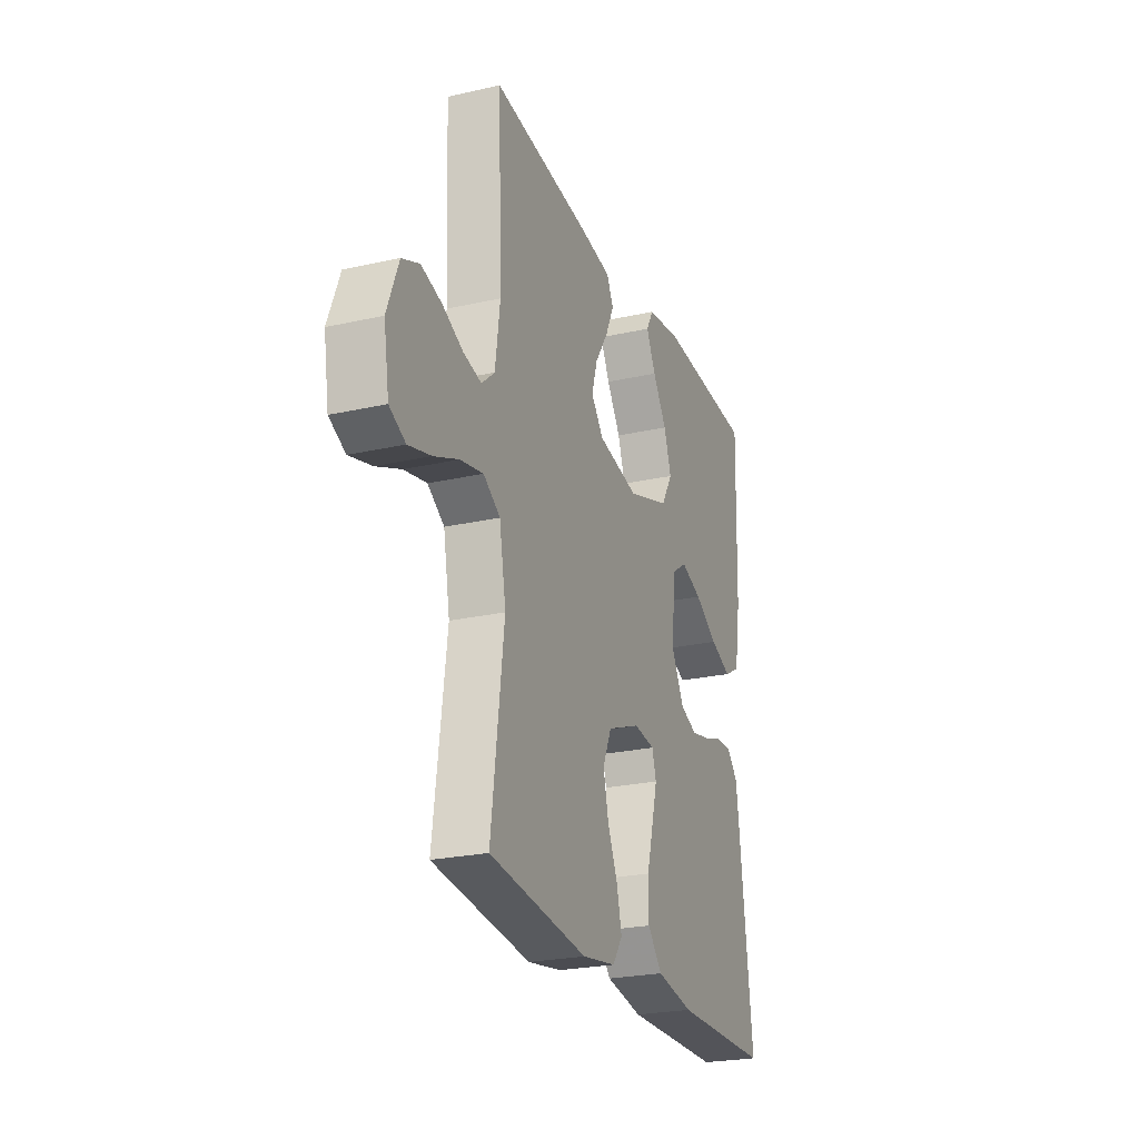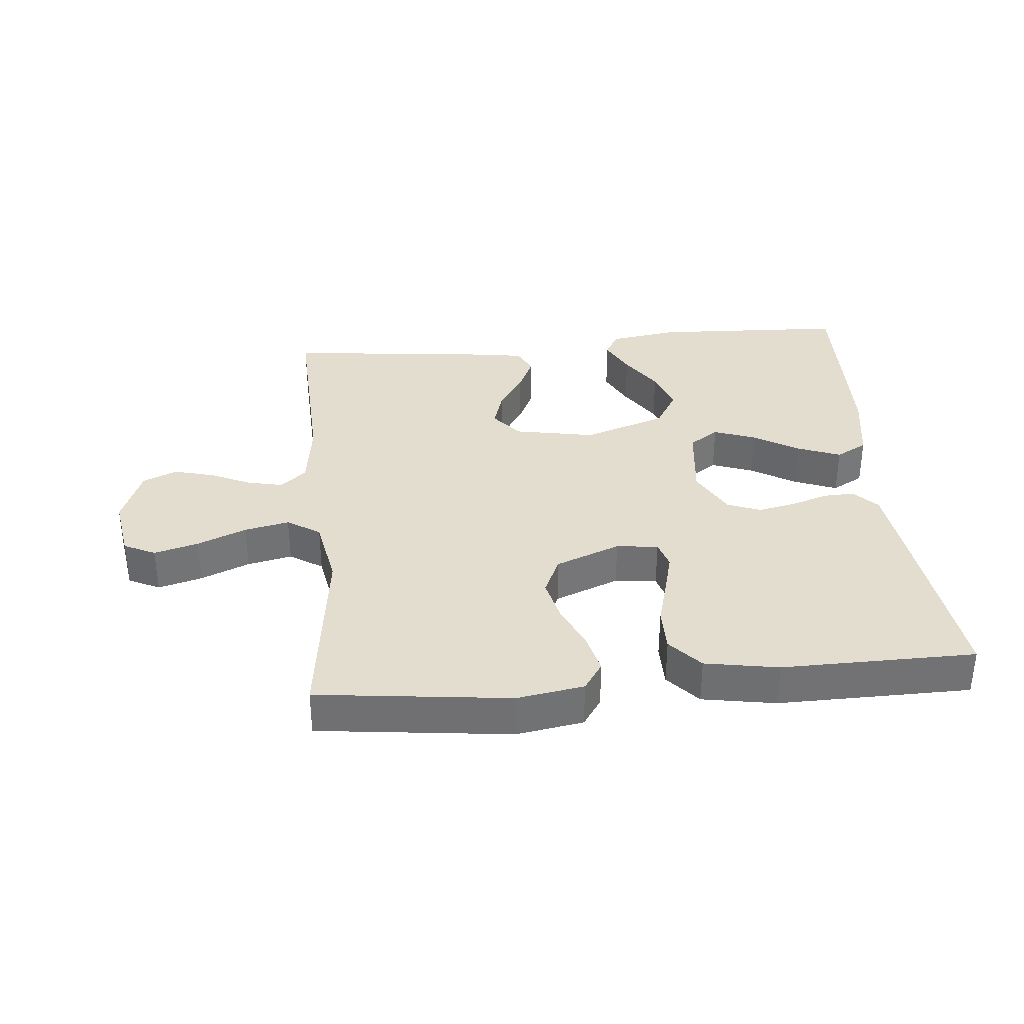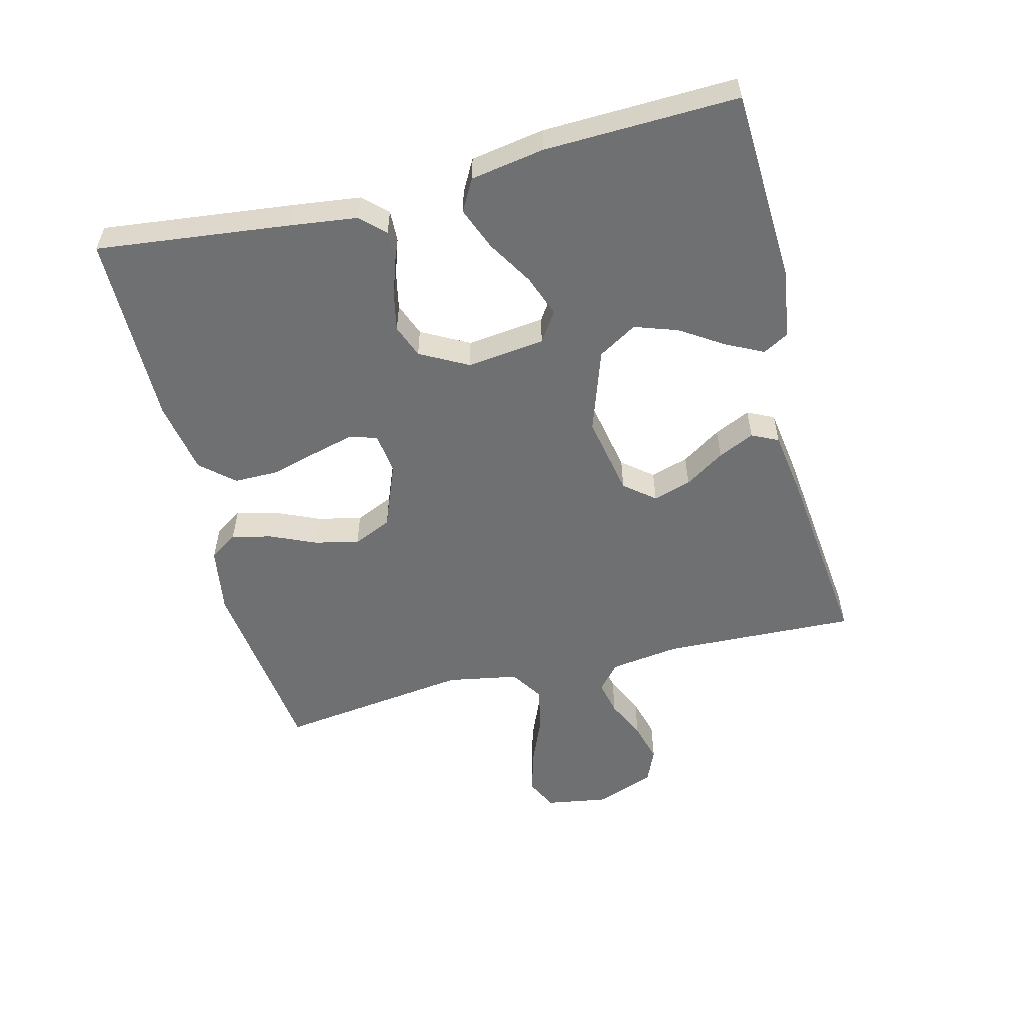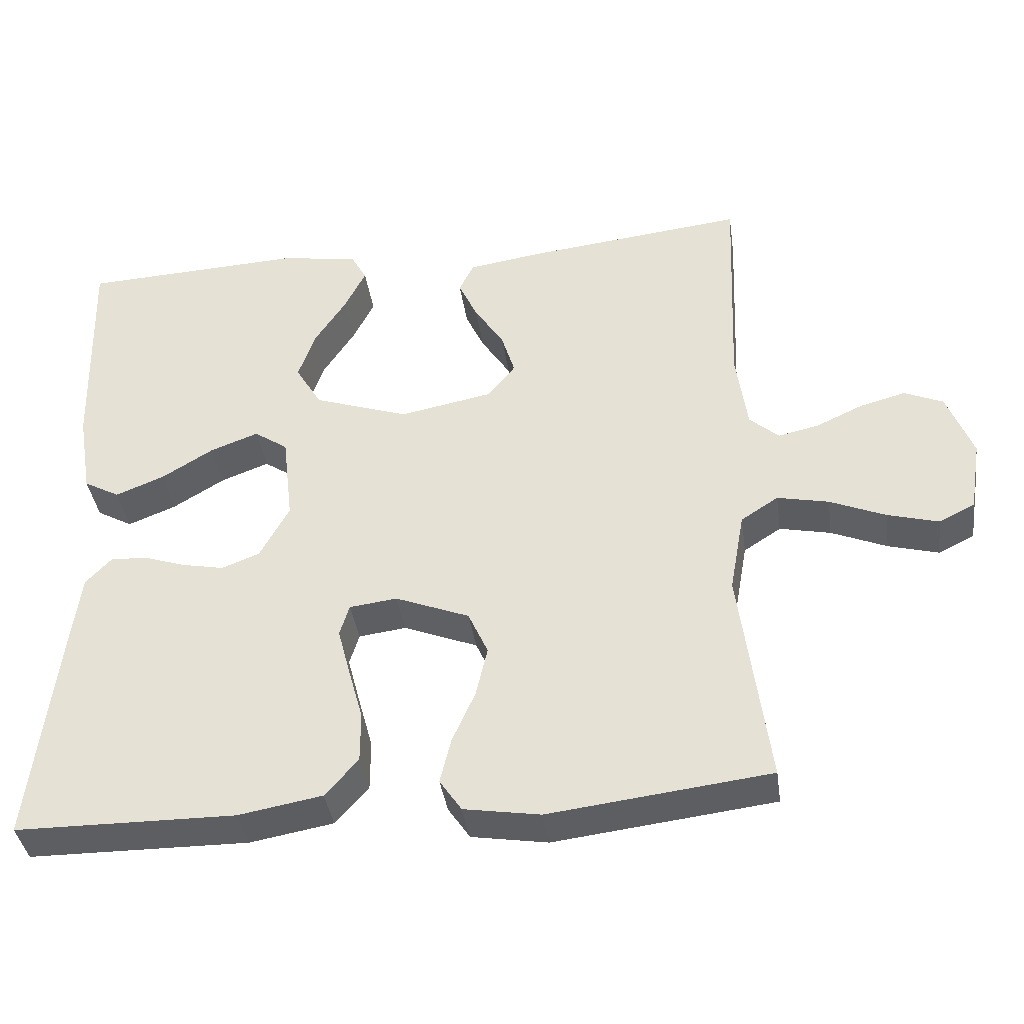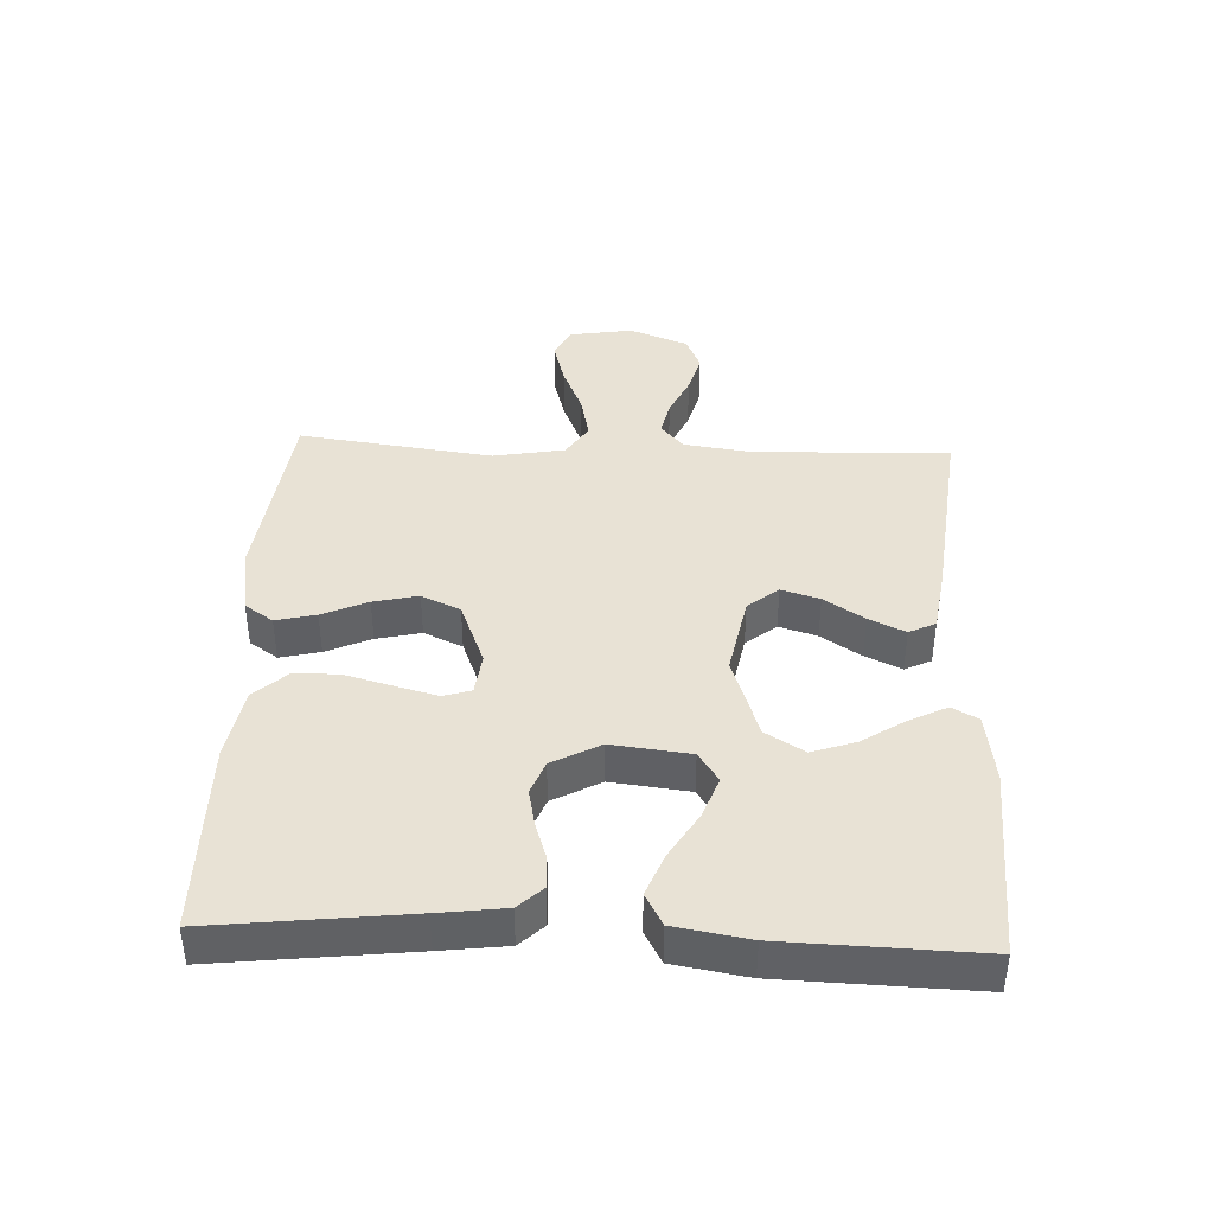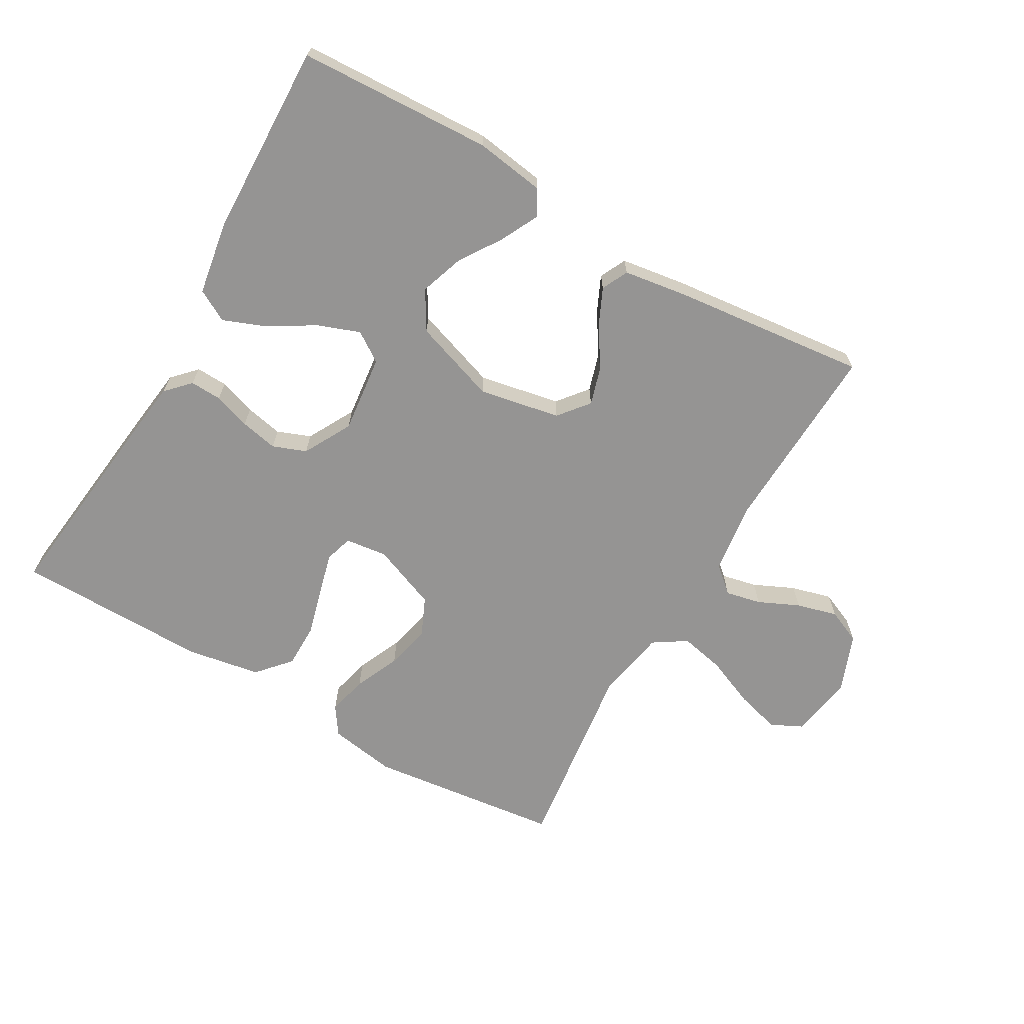
<metadata>
{"format":"obj","ext":"obj","renderer":"f3d","projection":"perspective","resolution":1024,"background":"white","views":[{"elev":-24.4,"azim":110.4,"up":"+Z"},{"elev":34.8,"azim":174.6,"up":"+Y"},{"elev":-54.9,"azim":-75.8,"up":"+Y"},{"elev":-38.7,"azim":8.1,"up":"+Z"},{"elev":40.7,"azim":-87.5,"up":"+Y"},{"elev":-67.1,"azim":-30.0,"up":"+Y"}]}
</metadata>
<code>
v 0.5 0.07 -0.5
v 0.2 0.07 -0.536
v 0.096 0.07 -0.519
v 0.066 0.07 -0.475
v 0.081 0.07 -0.413
v 0.112 0.07 -0.343
v 0.128 0.07 -0.274
v 0.101 0.07 -0.214
v 0 0.07 -0.174
v -0.065 0.07 -0.182
v -0.078 0.07 -0.225
v -0.061 0.07 -0.29
v -0.041 0.07 -0.363
v -0.041 0.07 -0.432
v -0.086 0.07 -0.483
v -0.2 0.07 -0.503
v -0.5 0.07 -0.5
v -0.465 0.07 -0.2
v -0.452 0.07 -0.098
v -0.417 0.07 -0.061
v -0.368 0.07 -0.063
v -0.311 0.07 -0.082
v -0.253 0.07 -0.094
v -0.201 0.07 -0.074
v -0.161 0.07 0
v -0.175 0.07 0.121
v -0.221 0.07 0.152
v -0.286 0.07 0.128
v -0.357 0.07 0.085
v -0.423 0.07 0.059
v -0.472 0.07 0.086
v -0.491 0.07 0.2
v -0.5 0.07 0.5
v -0.2 0.07 0.514
v -0.092 0.07 0.498
v -0.07 0.07 0.458
v -0.099 0.07 0.4
v -0.142 0.07 0.334
v -0.165 0.07 0.267
v -0.129 0.07 0.207
v 0 0.07 0.163
v 0.126 0.07 0.187
v 0.164 0.07 0.234
v 0.146 0.07 0.293
v 0.106 0.07 0.355
v 0.08 0.07 0.411
v 0.1 0.07 0.452
v 0.2 0.07 0.467
v 0.5 0.07 0.5
v 0.488 0.07 0.2
v 0.503 0.07 0.091
v 0.543 0.07 0.056
v 0.598 0.07 0.068
v 0.661 0.07 0.097
v 0.724 0.07 0.114
v 0.777 0.07 0.091
v 0.812 0.07 0
v 0.796 0.07 -0.098
v 0.747 0.07 -0.122
v 0.678 0.07 -0.103
v 0.602 0.07 -0.071
v 0.532 0.07 -0.056
v 0.481 0.07 -0.089
v 0.461 0.07 -0.2
v 0.5 0 -0.5
v 0.2 0 -0.536
v 0.096 0 -0.519
v 0.066 0 -0.475
v 0.081 0 -0.413
v 0.112 0 -0.343
v 0.128 0 -0.274
v 0.101 0 -0.214
v 0 0 -0.174
v -0.065 0 -0.182
v -0.078 0 -0.225
v -0.061 0 -0.29
v -0.041 0 -0.363
v -0.041 0 -0.432
v -0.086 0 -0.483
v -0.2 0 -0.503
v -0.5 0 -0.5
v -0.465 0 -0.2
v -0.452 0 -0.098
v -0.417 0 -0.061
v -0.368 0 -0.063
v -0.311 0 -0.082
v -0.253 0 -0.094
v -0.201 0 -0.074
v -0.161 0 0
v -0.175 0 0.121
v -0.221 0 0.152
v -0.286 0 0.128
v -0.357 0 0.085
v -0.423 0 0.059
v -0.472 0 0.086
v -0.491 0 0.2
v -0.5 0 0.5
v -0.2 0 0.514
v -0.092 0 0.498
v -0.07 0 0.458
v -0.099 0 0.4
v -0.142 0 0.334
v -0.165 0 0.267
v -0.129 0 0.207
v 0 0 0.163
v 0.126 0 0.187
v 0.164 0 0.234
v 0.146 0 0.293
v 0.106 0 0.355
v 0.08 0 0.411
v 0.1 0 0.452
v 0.2 0 0.467
v 0.5 0 0.5
v 0.488 0 0.2
v 0.503 0 0.091
v 0.543 0 0.056
v 0.598 0 0.068
v 0.661 0 0.097
v 0.724 0 0.114
v 0.777 0 0.091
v 0.812 0 0
v 0.796 0 -0.098
v 0.747 0 -0.122
v 0.678 0 -0.103
v 0.602 0 -0.071
v 0.532 0 -0.056
v 0.481 0 -0.089
v 0.461 0 -0.2
f 58 59 60 61
f 58 61 62
f 57 58 62
f 56 57 62
f 53 54 55 56
f 52 53 56 62
f 51 52 62 63
f 47 48 49 50
f 44 45 46 47
f 43 44 47 50
f 42 43 50 51
f 35 36 37 38
f 35 38 39
f 34 35 39
f 33 34 39
f 32 33 39 40
f 28 29 30 31
f 27 28 31 32
f 19 20 21 22
f 19 22 23
f 18 19 23
f 17 18 23 24
f 15 16 17 24
f 12 13 14 15
f 11 12 15 24
f 3 4 5 6
f 3 6 7
f 64 1 2 3
f 64 3 7
f 63 64 7 8
f 41 42 51 63
f 41 63 8 9
f 27 32 40 41
f 26 27 41
f 25 26 41 9
f 10 11 24 25
f 9 10 25
f 125 124 123 122
f 126 125 122
f 126 122 121
f 126 121 120
f 120 119 118 117
f 126 120 117 116
f 127 126 116 115
f 114 113 112 111
f 111 110 109 108
f 114 111 108 107
f 115 114 107 106
f 102 101 100 99
f 103 102 99
f 103 99 98
f 103 98 97
f 104 103 97 96
f 95 94 93 92
f 96 95 92 91
f 86 85 84 83
f 87 86 83
f 87 83 82
f 88 87 82 81
f 88 81 80 79
f 79 78 77 76
f 88 79 76 75
f 70 69 68 67
f 71 70 67
f 67 66 65 128
f 71 67 128
f 72 71 128 127
f 127 115 106 105
f 73 72 127 105
f 105 104 96 91
f 105 91 90
f 73 105 90 89
f 89 88 75 74
f 89 74 73
f 1 65 66 2
f 2 66 67 3
f 3 67 68 4
f 4 68 69 5
f 5 69 70 6
f 6 70 71 7
f 7 71 72 8
f 8 72 73 9
f 9 73 74 10
f 10 74 75 11
f 11 75 76 12
f 12 76 77 13
f 13 77 78 14
f 14 78 79 15
f 15 79 80 16
f 16 80 81 17
f 17 81 82 18
f 18 82 83 19
f 19 83 84 20
f 20 84 85 21
f 21 85 86 22
f 22 86 87 23
f 23 87 88 24
f 24 88 89 25
f 25 89 90 26
f 26 90 91 27
f 27 91 92 28
f 28 92 93 29
f 29 93 94 30
f 30 94 95 31
f 31 95 96 32
f 32 96 97 33
f 33 97 98 34
f 34 98 99 35
f 35 99 100 36
f 36 100 101 37
f 37 101 102 38
f 38 102 103 39
f 39 103 104 40
f 40 104 105 41
f 41 105 106 42
f 42 106 107 43
f 43 107 108 44
f 44 108 109 45
f 45 109 110 46
f 46 110 111 47
f 47 111 112 48
f 48 112 113 49
f 49 113 114 50
f 50 114 115 51
f 51 115 116 52
f 52 116 117 53
f 53 117 118 54
f 54 118 119 55
f 55 119 120 56
f 56 120 121 57
f 57 121 122 58
f 58 122 123 59
f 59 123 124 60
f 60 124 125 61
f 61 125 126 62
f 62 126 127 63
f 63 127 128 64
f 64 128 65 1

</code>
